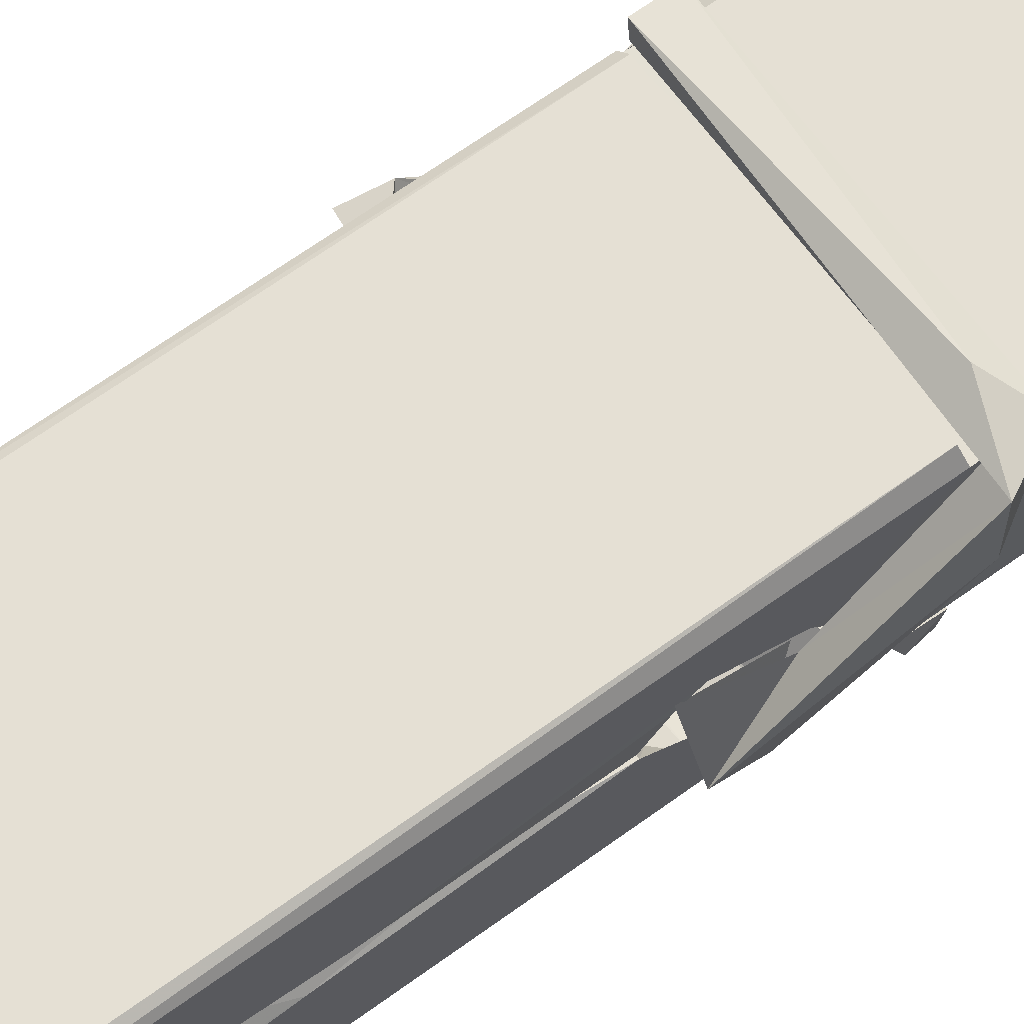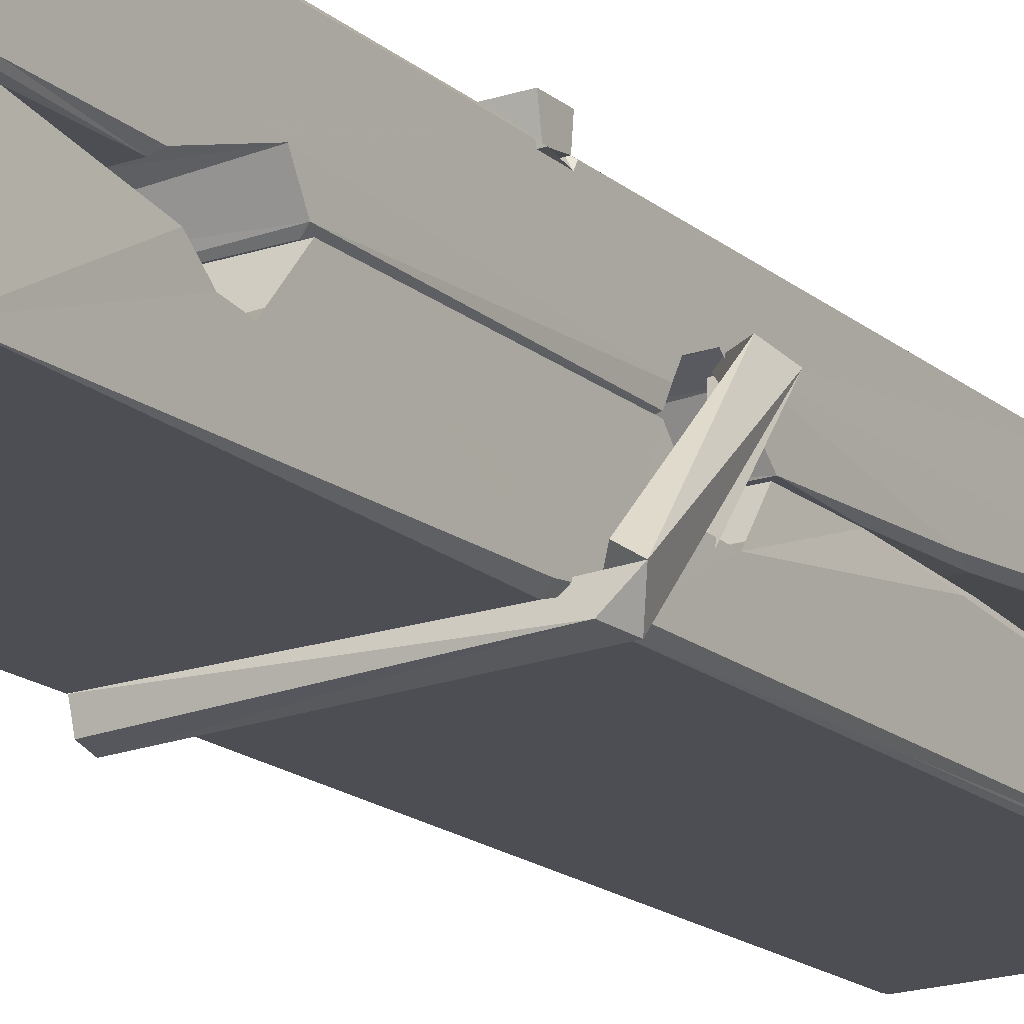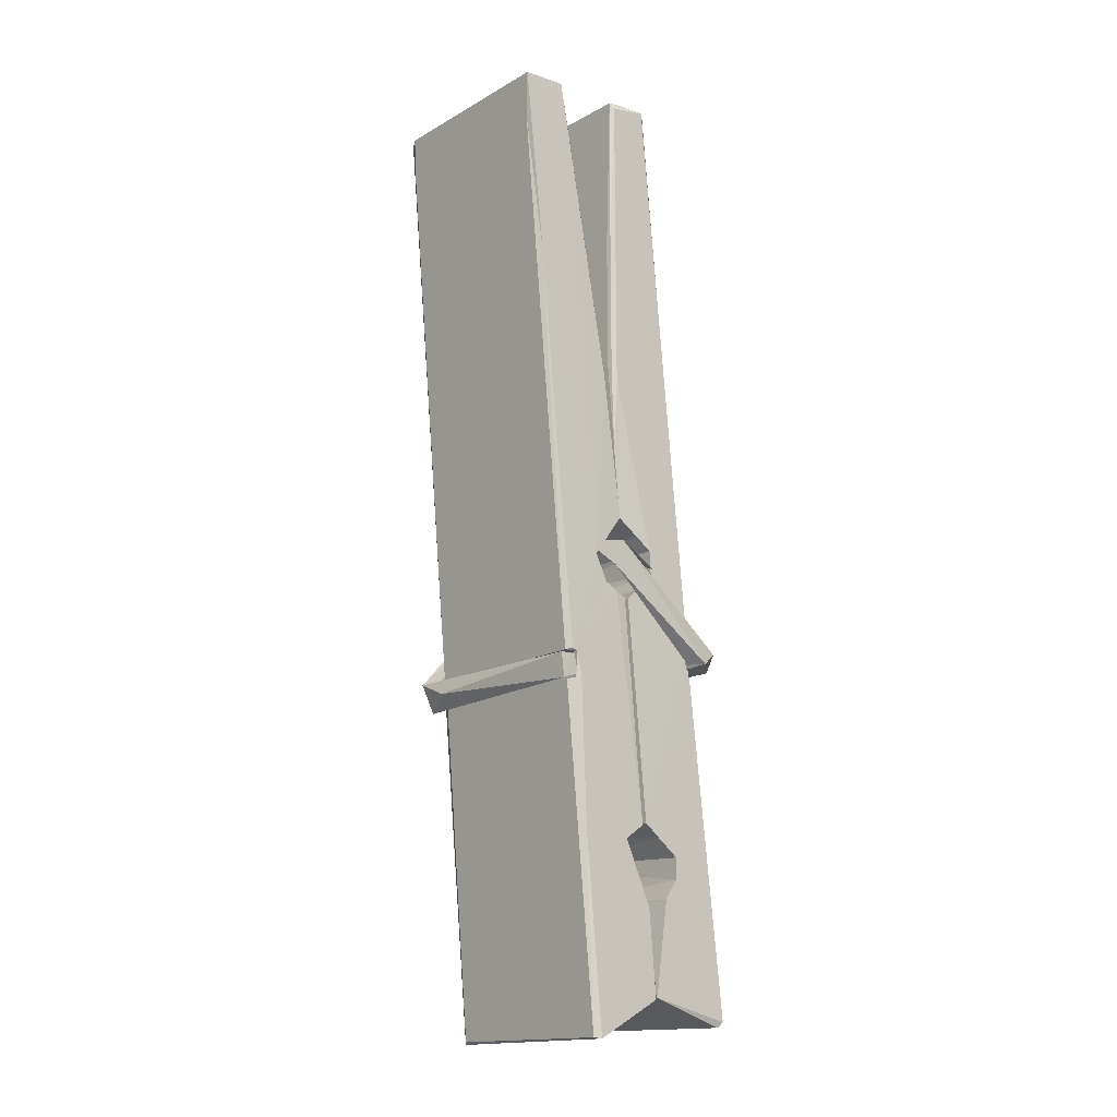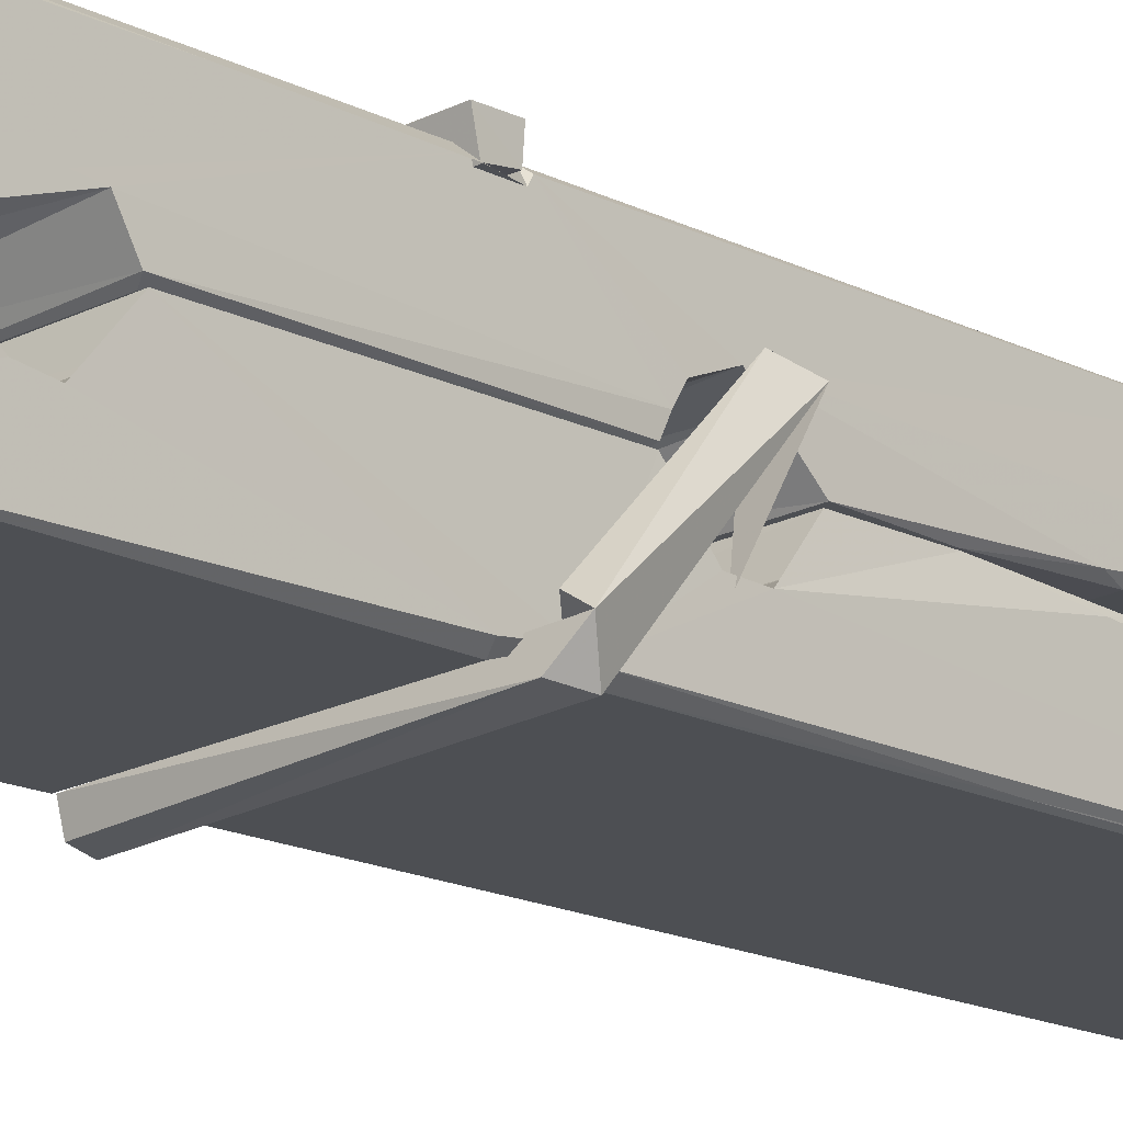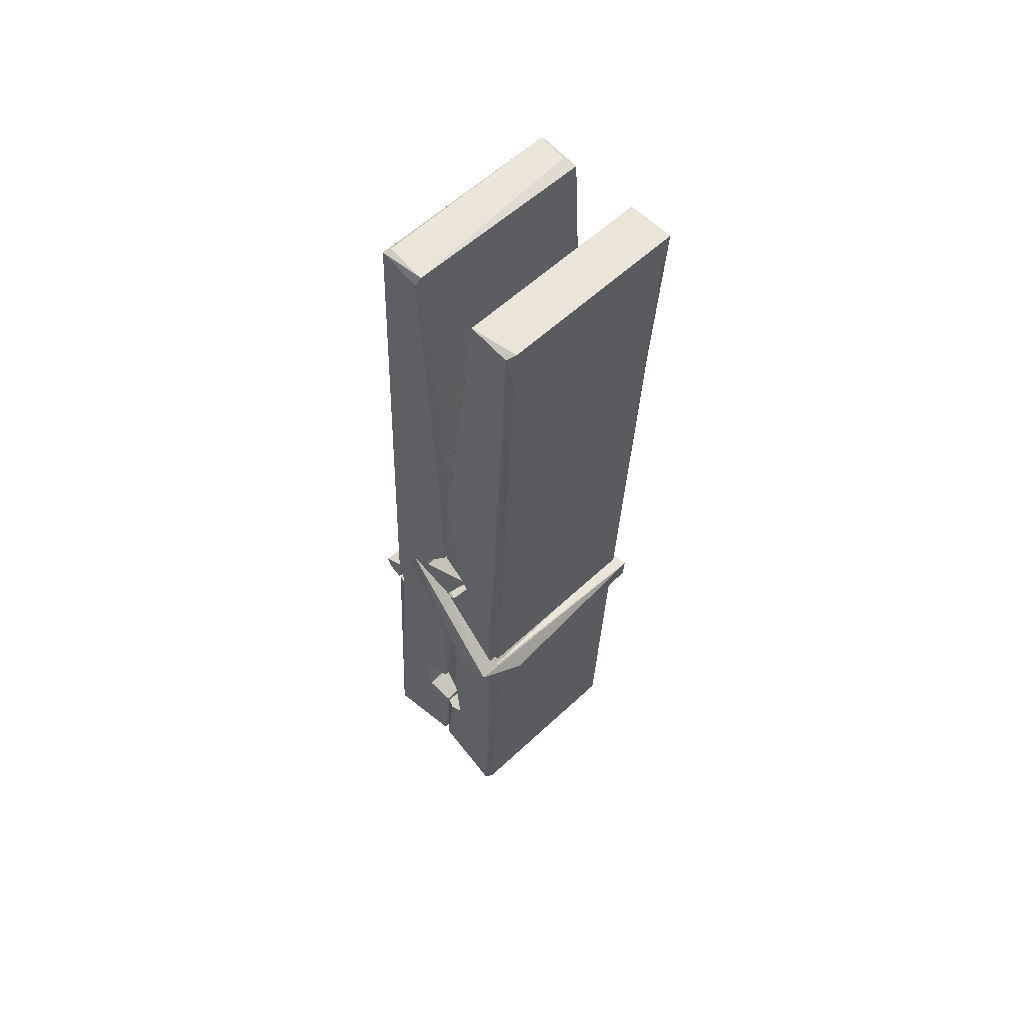
<metadata>
{"format":"obj","ext":"obj","renderer":"f3d","projection":"perspective","resolution":1024,"background":"white","views":[{"elev":69.3,"azim":-125.3,"up":"+Z"},{"elev":-21.1,"azim":32.5,"up":"+Z"},{"elev":-14.1,"azim":49.6,"up":"+Y"},{"elev":-21.0,"azim":43.9,"up":"+Z"},{"elev":56.0,"azim":-43.6,"up":"+Y"}]}
</metadata>
<code>
v 1.657 11.67 -5.721
v 1.82 11.71 -5.78
v 1.658 11.71 -5.781
v 1.662 11.71 -5.782
v 1.645 12.25 -5.737
v 1.646 12.33 -5.724
v 1.644 12.43 -5.707
v 1.649 12.22 -5.742
v 1.802 12.43 -5.706
v 1.643 12.43 -5.664
v 1.643 12.19 -5.743
v 1.636 12.46 -5.7
v 1.817 11.84 -5.771
v 1.65 11.95 -5.701
v 1.647 12.03 -5.748
v 1.653 11.78 -5.767
v 1.654 11.78 -5.755
v 1.652 11.83 -5.758
v 1.818 11.79 -5.752
v 1.812 11.81 -5.745
v 1.658 11.79 -5.748
v 1.811 12.06 -5.728
v 1.807 12.08 -5.732
v 1.646 12.08 -5.735
v 1.647 12.09 -5.754
v 1.81 12.09 -5.756
v 1.654 11.97 -5.696
v 1.797 12.43 -5.708
v 1.799 12.47 -5.701
v 1.803 12.23 -5.743
v 1.812 12.04 -5.738
v 1.811 12.03 -5.759
v 1.812 12.03 -5.749
v 1.811 11.85 -5.773
v 1.818 11.71 -5.782
v 1.815 11.71 -5.783
v 1.818 11.96 -5.706
v 1.657 11.95 -5.697
v 1.797 12.43 -5.665
v 1.799 12.34 -5.725
v 1.647 12.05 -5.727
v 1.656 11.84 -5.772
v 1.663 11.81 -5.744
v 1.818 11.78 -5.775
v 1.651 12.15 -5.751
v 1.805 12.15 -5.752
v 1.646 12.07 -5.728
v 1.637 12.46 -5.665
v 1.643 12.46 -5.661
v 1.801 12.47 -5.662
v 1.805 12.31 -5.676
v 1.814 11.98 -5.701
v 1.814 11.78 -5.778
v 1.821 11.68 -5.722
v 1.817 11.68 -5.718
v 1.662 11.68 -5.717
v 1.655 11.7 -5.778
v 1.807 12.21 -5.742
v 1.817 11.83 -5.753
v 1.652 12.02 -5.76
v 1.807 12.02 -5.761
v 1.814 11.97 -5.705
v 1.647 12.02 -5.756
v 1.814 11.95 -5.703
v 1.809 11.95 -5.698
v 1.659 11.77 -5.777
v 1.649 11.97 -5.704
v 1.649 11.95 -5.705
v 1.809 11.98 -5.697
v 1.639 12.47 -5.757
v 1.817 11.71 -5.784
v 1.646 12.22 -5.75
v 1.643 12.33 -5.752
v 1.801 12.47 -5.761
v 1.8 12.47 -5.793
v 1.807 12.21 -5.756
v 1.805 12.23 -5.752
v 1.802 12.34 -5.754
v 1.642 12.21 -5.754
v 1.652 11.84 -5.773
v 1.817 11.84 -5.774
v 1.818 11.79 -5.794
v 1.652 11.82 -5.804
v 1.651 11.96 -5.832
v 1.816 11.84 -5.795
v 1.65 12.06 -5.788
v 1.807 12.08 -5.779
v 1.653 12.08 -5.775
v 1.811 12.07 -5.787
v 1.646 12.09 -5.756
v 1.647 12.04 -5.785
v 1.811 12.04 -5.781
v 1.811 12.05 -5.788
v 1.808 12.09 -5.757
v 1.648 12.02 -5.76
v 1.641 12.46 -5.796
v 1.801 12.23 -5.751
v 1.817 11.8 -5.806
v 1.807 11.97 -5.833
v 1.804 12.18 -5.817
v 1.795 12.47 -5.798
v 1.794 12.47 -5.768
v 1.798 12.47 -5.758
v 1.798 12.34 -5.753
v 1.646 12.07 -5.785
v 1.817 11.82 -5.807
v 1.653 11.79 -5.799
v 1.655 11.71 -5.783
v 1.648 12.15 -5.752
v 1.806 12.15 -5.753
v 1.806 12 -5.831
v 1.635 12.47 -5.794
v 1.641 12.47 -5.791
v 1.798 12.47 -5.796
v 1.812 12 -5.827
v 1.813 11.97 -5.829
v 1.82 11.69 -5.853
v 1.661 11.69 -5.844
v 1.648 11.96 -5.824
v 1.636 12.46 -5.76
v 1.817 11.69 -5.849
v 1.653 11.99 -5.83
v 1.648 11.99 -5.827
v 1.812 12.03 -5.762
v 1.648 11.99 -5.822
v 1.659 11.77 -5.778
v 1.655 11.69 -5.851
v 1.812 11.99 -5.823
v 1.807 11.97 -5.825
v 1.649 11.99 -5.829
v 1.814 11.99 -5.823
v 1.821 11.97 -5.84
v 1.649 11.97 -5.83
v 1.836 11.98 -5.824
v 1.649 11.97 -5.843
v 1.648 11.98 -5.845
v 1.816 11.95 -5.689
v 1.815 11.96 -5.704
v 1.815 12.06 -5.745
v 1.63 11.97 -5.69
v 1.81 12.05 -5.795
v 1.8 12.07 -5.726
v 1.654 12.02 -5.773
v 1.646 12.08 -5.728
v 1.633 12.07 -5.783
v 1.634 12.05 -5.791
v 1.624 11.98 -5.714
v 1.645 12.03 -5.753
v 1.669 11.96 -5.682
v 1.645 11.94 -5.691
v 1.643 11.96 -5.704
v 1.815 11.97 -5.701
v 1.646 11.97 -5.693
v 1.816 11.97 -5.687
v 1.834 12.07 -5.737
v 1.83 12.05 -5.732
v 1.824 11.98 -5.816
v 1.828 11.99 -5.842
f 49 29 12
f 8 5 6
f 5 7 6
f 7 40 6
f 40 8 6
f 58 30 29
f 58 29 9
f 12 5 11
f 18 15 42
f 15 63 42
f 20 59 19
f 38 14 1
f 18 43 17
f 18 59 43
f 17 43 21
f 22 23 26
f 41 31 15
f 15 32 60
f 7 5 12
f 50 9 29
f 48 10 49
f 28 12 29
f 28 29 40
f 29 30 40
f 23 24 26
f 22 47 23
f 47 24 23
f 41 22 31
f 18 13 59
f 43 59 20
f 19 17 21
f 21 20 19
f 44 16 19
f 16 17 19
f 54 57 2
f 69 52 51
f 39 51 50
f 28 7 12
f 30 8 40
f 40 7 28
f 25 45 26
f 25 26 24
f 47 22 41
f 31 33 15
f 33 32 15
f 34 13 42
f 42 13 18
f 43 20 21
f 36 35 3
f 36 3 4
f 57 3 2
f 3 35 2
f 10 39 50
f 10 50 49
f 25 11 45
f 11 5 8
f 11 8 45
f 45 8 30
f 26 45 46
f 45 30 46
f 58 22 26
f 26 46 58
f 46 30 58
f 51 39 69
f 39 10 69
f 25 24 11
f 47 67 48
f 67 27 48
f 48 27 10
f 51 9 50
f 22 9 51
f 52 22 51
f 64 37 55
f 55 56 54
f 54 56 1
f 4 3 66
f 36 4 66
f 36 66 53
f 35 36 53
f 35 53 2
f 56 55 38
f 66 3 57
f 1 18 17
f 14 18 1
f 15 18 14
f 47 11 24
f 11 47 48
f 12 11 48
f 49 12 48
f 29 49 50
f 9 22 58
f 31 22 52
f 31 52 33
f 64 19 59
f 19 64 44
f 2 44 64
f 2 64 54
f 57 54 1
f 32 61 60
f 33 13 32
f 62 33 52
f 47 41 15
f 15 60 63
f 60 61 42
f 34 42 61
f 32 13 34
f 32 34 61
f 33 59 13
f 64 59 33
f 38 55 65
f 55 37 65
f 14 68 15
f 60 42 63
f 66 16 44
f 66 44 53
f 2 53 44
f 55 54 64
f 38 1 56
f 17 57 1
f 57 17 16
f 66 57 16
f 15 68 67
f 62 37 64
f 68 37 62
f 68 62 67
f 64 33 62
f 52 69 62
f 67 62 69
f 67 69 27
f 47 15 67
f 69 10 27
f 37 38 65
f 38 37 68
f 68 14 38
f 82 117 71
f 75 76 74
f 76 77 78
f 76 78 74
f 78 103 74
f 73 72 79
f 73 79 120
f 83 85 106
f 83 80 85
f 83 106 98
f 83 98 107
f 106 116 98
f 105 86 91
f 87 94 89
f 112 123 122
f 123 90 105
f 90 88 105
f 70 73 120
f 103 78 104
f 78 77 97
f 78 97 104
f 88 94 87
f 89 86 105
f 105 87 89
f 93 86 89
f 117 116 99
f 115 100 111
f 96 111 101
f 111 100 101
f 100 114 101
f 72 73 104
f 73 70 103
f 73 103 104
f 104 97 72
f 90 109 94
f 94 88 90
f 105 88 87
f 92 91 93
f 91 86 93
f 95 91 92
f 92 124 95
f 95 81 80
f 80 81 85
f 98 82 107
f 107 82 126
f 108 71 118
f 127 121 117
f 114 112 96
f 114 96 101
f 102 103 70
f 72 97 110
f 72 110 109
f 110 94 109
f 97 77 110
f 89 94 110
f 89 110 76
f 110 77 76
f 122 111 96
f 96 112 122
f 79 72 109
f 109 90 79
f 127 84 119
f 113 112 114
f 114 102 113
f 75 102 114
f 75 114 100
f 75 100 115
f 121 127 118
f 126 71 108
f 84 127 117
f 99 84 117
f 127 83 107
f 127 119 83
f 95 123 91
f 91 123 105
f 90 123 112
f 90 112 79
f 112 120 79
f 112 70 120
f 70 112 113
f 70 113 102
f 102 75 103
f 103 75 74
f 76 75 89
f 75 115 89
f 115 93 89
f 81 128 116
f 106 85 81
f 106 81 116
f 98 116 117
f 98 117 82
f 121 71 117
f 71 121 118
f 127 108 118
f 92 93 124
f 93 115 124
f 123 95 125
f 81 95 124
f 128 81 124
f 124 115 128
f 128 115 111
f 111 122 125
f 111 125 128
f 122 123 125
f 80 83 119
f 71 126 82
f 127 107 108
f 107 126 108
f 119 129 128
f 128 125 119
f 80 125 95
f 125 80 119
f 99 116 128
f 99 128 129
f 99 129 119
f 119 84 99
f 131 158 130
f 132 136 158
f 132 134 133
f 130 136 133
f 132 133 135
f 136 132 135
f 130 158 136
f 149 137 154
f 154 152 153
f 155 134 158
f 158 131 139
f 151 148 153
f 147 146 151
f 155 142 156
f 156 142 139
f 155 139 142
f 142 155 141
f 141 155 142
f 145 144 143
f 145 143 144
f 148 145 144
f 144 145 148
f 146 145 148
f 147 145 146
f 146 148 151
f 147 140 145
f 156 139 131
f 134 155 156
f 155 158 139
f 145 140 148
f 147 150 140
f 150 147 151
f 150 149 140
f 140 153 148
f 153 140 154
f 154 140 149
f 151 138 150
f 153 152 151
f 138 152 137
f 137 152 154
f 150 137 149
f 137 150 138
f 138 151 152
f 157 134 156
f 157 156 131
f 157 131 134
f 132 158 134
f 134 131 133
f 131 130 133
f 133 136 135
f 49 29 12
f 8 5 6
f 5 7 6
f 7 40 6
f 40 8 6
f 58 30 29
f 58 29 9
f 12 5 11
f 18 15 42
f 15 63 42
f 20 59 19
f 38 14 1
f 18 43 17
f 18 59 43
f 17 43 21
f 22 23 26
f 41 31 15
f 15 32 60
f 7 5 12
f 50 9 29
f 48 10 49
f 28 12 29
f 28 29 40
f 29 30 40
f 23 24 26
f 22 47 23
f 47 24 23
f 41 22 31
f 18 13 59
f 43 59 20
f 19 17 21
f 21 20 19
f 44 16 19
f 16 17 19
f 54 57 2
f 69 52 51
f 39 51 50
f 28 7 12
f 30 8 40
f 40 7 28
f 25 45 26
f 25 26 24
f 47 22 41
f 31 33 15
f 33 32 15
f 34 13 42
f 42 13 18
f 43 20 21
f 36 35 3
f 36 3 4
f 57 3 2
f 3 35 2
f 10 39 50
f 10 50 49
f 25 11 45
f 11 5 8
f 11 8 45
f 45 8 30
f 26 45 46
f 45 30 46
f 58 22 26
f 26 46 58
f 46 30 58
f 51 39 69
f 39 10 69
f 25 24 11
f 47 67 48
f 67 27 48
f 48 27 10
f 51 9 50
f 22 9 51
f 52 22 51
f 64 37 55
f 55 56 54
f 54 56 1
f 4 3 66
f 36 4 66
f 36 66 53
f 35 36 53
f 35 53 2
f 56 55 38
f 66 3 57
f 1 18 17
f 14 18 1
f 15 18 14
f 47 11 24
f 11 47 48
f 12 11 48
f 49 12 48
f 29 49 50
f 9 22 58
f 31 22 52
f 31 52 33
f 64 19 59
f 19 64 44
f 2 44 64
f 2 64 54
f 57 54 1
f 32 61 60
f 33 13 32
f 62 33 52
f 47 41 15
f 15 60 63
f 60 61 42
f 34 42 61
f 32 13 34
f 32 34 61
f 33 59 13
f 64 59 33
f 38 55 65
f 55 37 65
f 14 68 15
f 60 42 63
f 66 16 44
f 66 44 53
f 2 53 44
f 55 54 64
f 38 1 56
f 17 57 1
f 57 17 16
f 66 57 16
f 15 68 67
f 62 37 64
f 68 37 62
f 68 62 67
f 64 33 62
f 52 69 62
f 67 62 69
f 67 69 27
f 47 15 67
f 69 10 27
f 37 38 65
f 38 37 68
f 68 14 38
f 82 117 71
f 75 76 74
f 76 77 78
f 76 78 74
f 78 103 74
f 73 72 79
f 73 79 120
f 83 85 106
f 83 80 85
f 83 106 98
f 83 98 107
f 106 116 98
f 105 86 91
f 87 94 89
f 112 123 122
f 123 90 105
f 90 88 105
f 70 73 120
f 103 78 104
f 78 77 97
f 78 97 104
f 88 94 87
f 89 86 105
f 105 87 89
f 93 86 89
f 117 116 99
f 115 100 111
f 96 111 101
f 111 100 101
f 100 114 101
f 72 73 104
f 73 70 103
f 73 103 104
f 104 97 72
f 90 109 94
f 94 88 90
f 105 88 87
f 92 91 93
f 91 86 93
f 95 91 92
f 92 124 95
f 95 81 80
f 80 81 85
f 98 82 107
f 107 82 126
f 108 71 118
f 127 121 117
f 114 112 96
f 114 96 101
f 102 103 70
f 72 97 110
f 72 110 109
f 110 94 109
f 97 77 110
f 89 94 110
f 89 110 76
f 110 77 76
f 122 111 96
f 96 112 122
f 79 72 109
f 109 90 79
f 127 84 119
f 113 112 114
f 114 102 113
f 75 102 114
f 75 114 100
f 75 100 115
f 121 127 118
f 126 71 108
f 84 127 117
f 99 84 117
f 127 83 107
f 127 119 83
f 95 123 91
f 91 123 105
f 90 123 112
f 90 112 79
f 112 120 79
f 112 70 120
f 70 112 113
f 70 113 102
f 102 75 103
f 103 75 74
f 76 75 89
f 75 115 89
f 115 93 89
f 81 128 116
f 106 85 81
f 106 81 116
f 98 116 117
f 98 117 82
f 121 71 117
f 71 121 118
f 127 108 118
f 92 93 124
f 93 115 124
f 123 95 125
f 81 95 124
f 128 81 124
f 124 115 128
f 128 115 111
f 111 122 125
f 111 125 128
f 122 123 125
f 80 83 119
f 71 126 82
f 127 107 108
f 107 126 108
f 119 129 128
f 128 125 119
f 80 125 95
f 125 80 119
f 99 116 128
f 99 128 129
f 99 129 119
f 119 84 99
f 131 158 130
f 132 136 158
f 132 134 133
f 130 136 133
f 132 133 135
f 136 132 135
f 130 158 136
f 149 137 154
f 154 152 153
f 155 134 158
f 158 131 139
f 151 148 153
f 147 146 151
f 155 142 156
f 156 142 139
f 155 139 142
f 142 155 141
f 141 155 142
f 145 144 143
f 145 143 144
f 148 145 144
f 144 145 148
f 146 145 148
f 147 145 146
f 146 148 151
f 147 140 145
f 156 139 131
f 134 155 156
f 155 158 139
f 145 140 148
f 147 150 140
f 150 147 151
f 150 149 140
f 140 153 148
f 153 140 154
f 154 140 149
f 151 138 150
f 153 152 151
f 138 152 137
f 137 152 154
f 150 137 149
f 137 150 138
f 138 151 152
f 157 134 156
f 157 156 131
f 157 131 134
f 132 158 134
f 134 131 133
f 131 130 133
f 133 136 135

</code>
